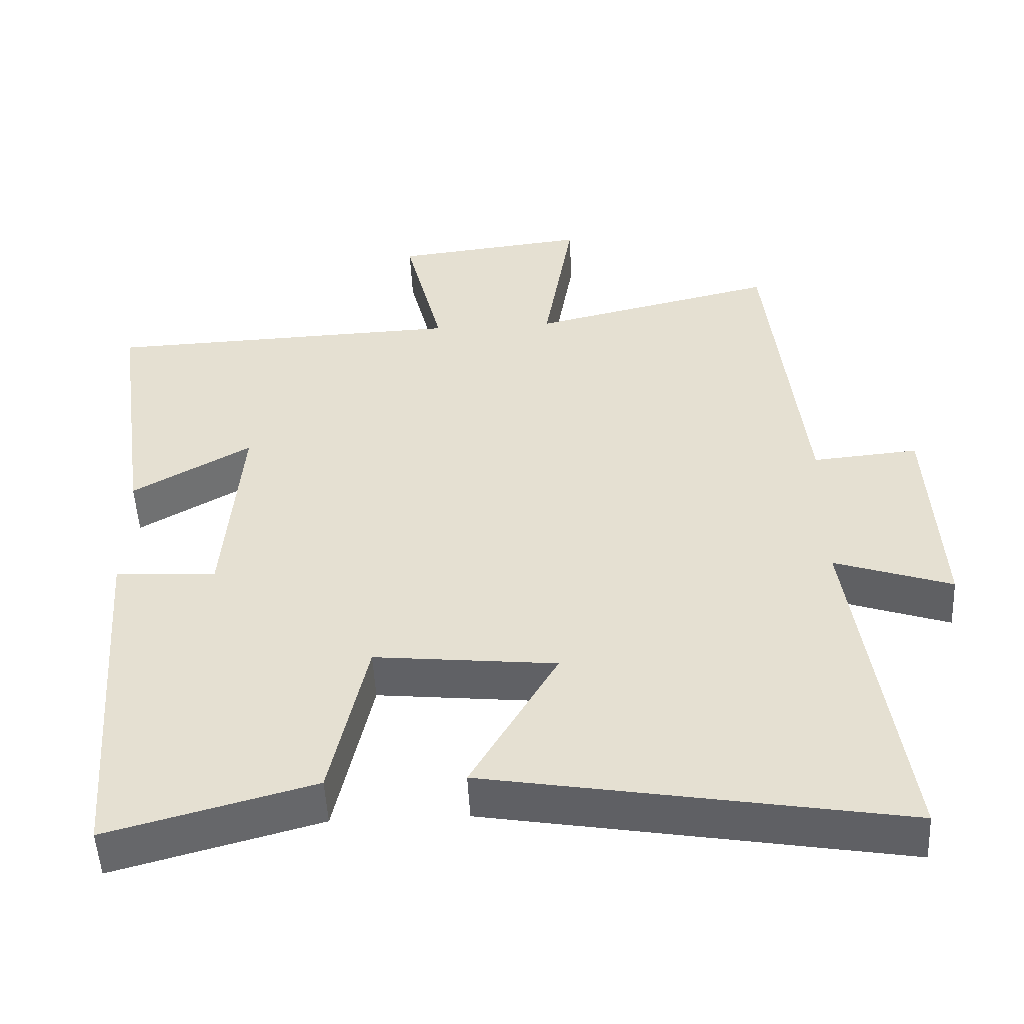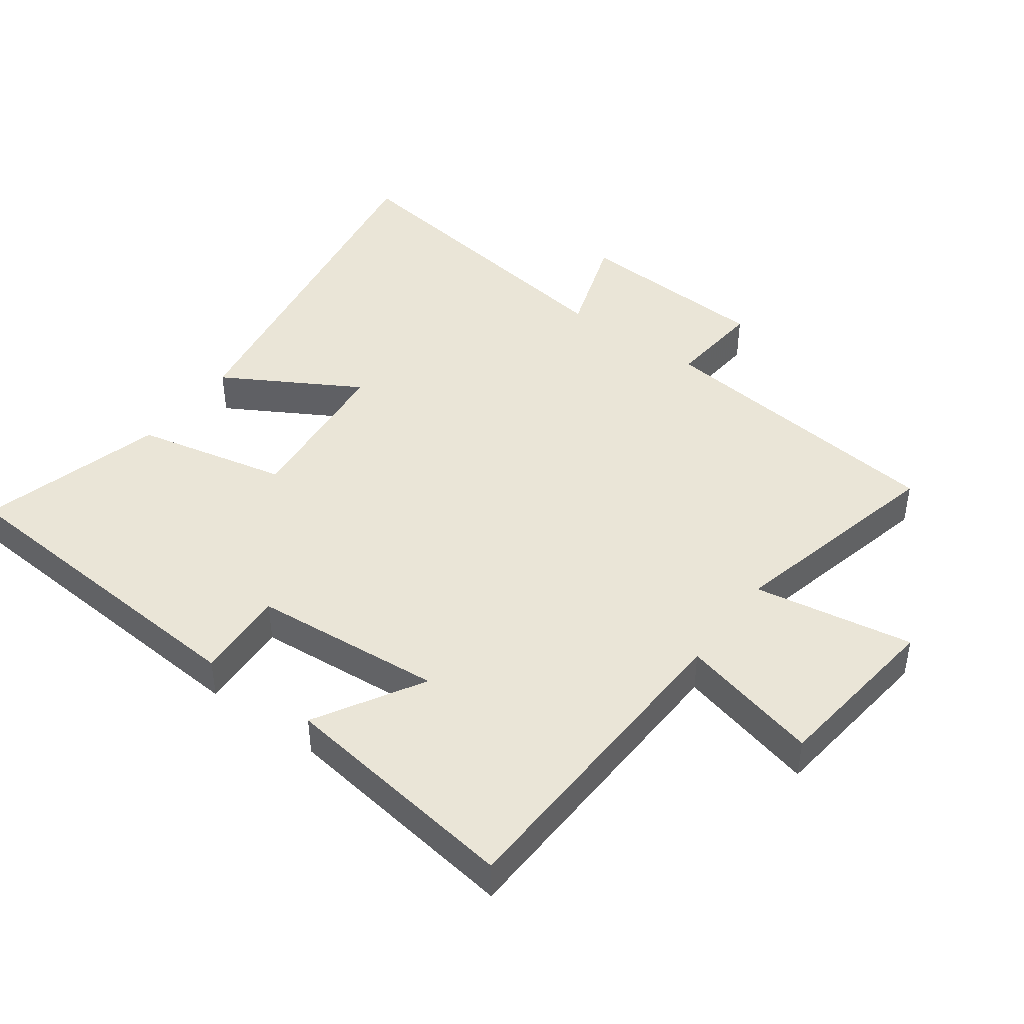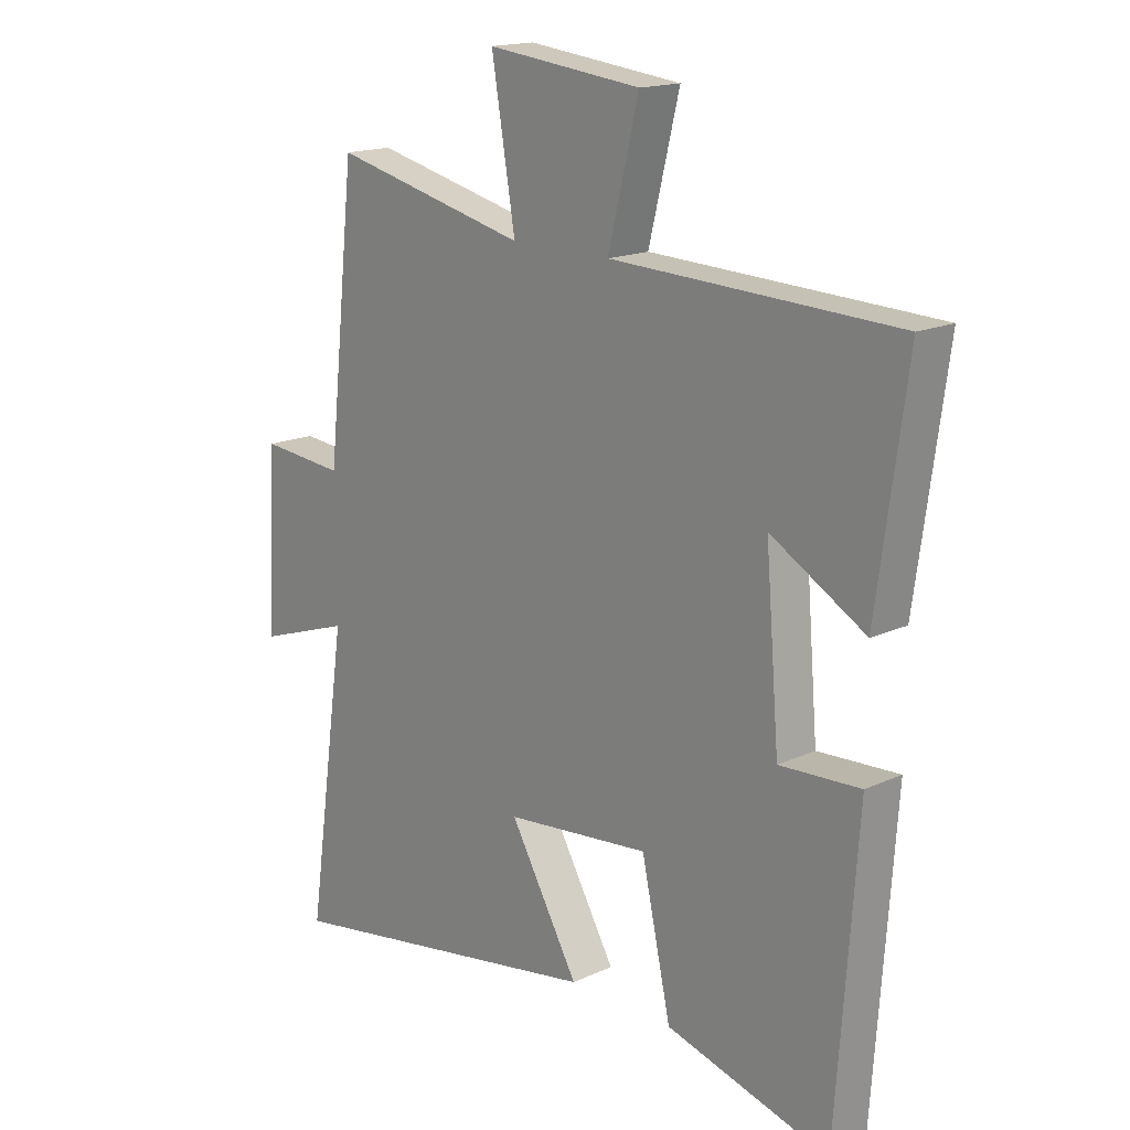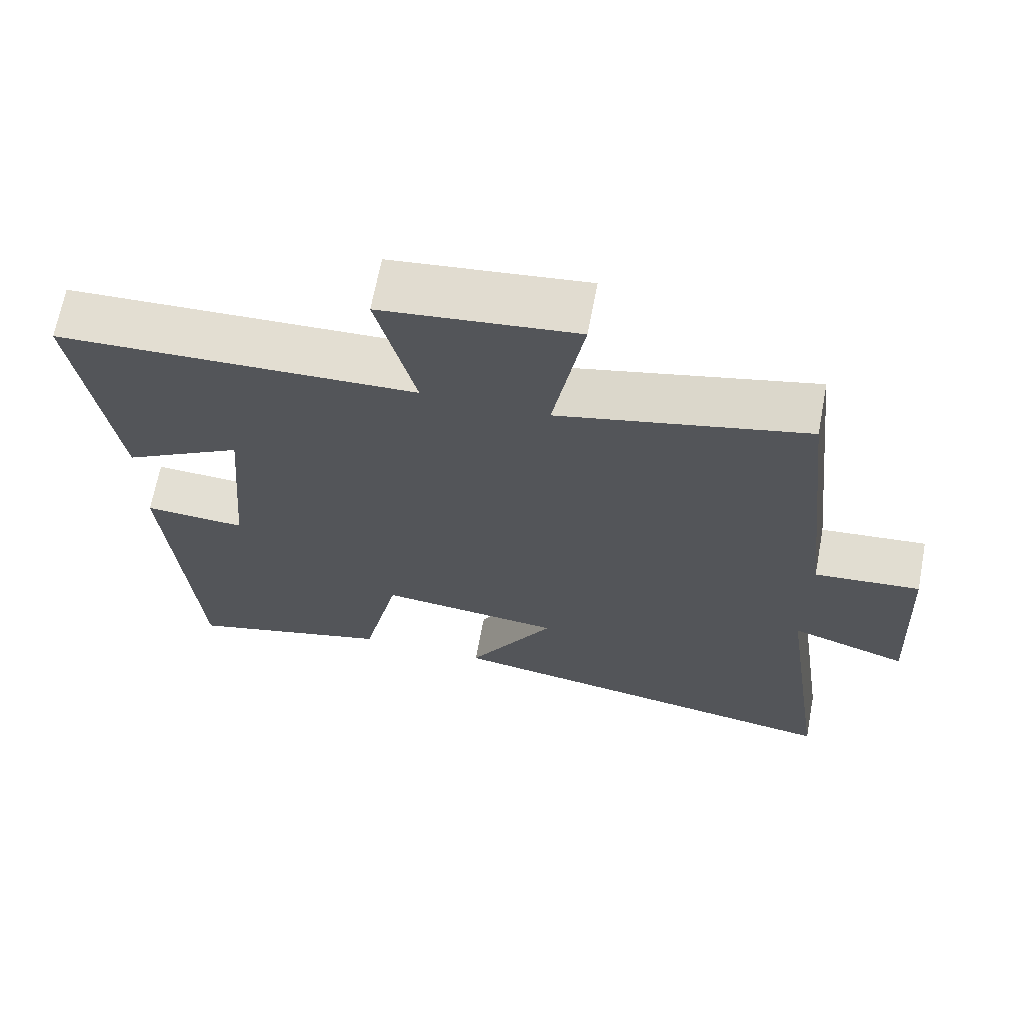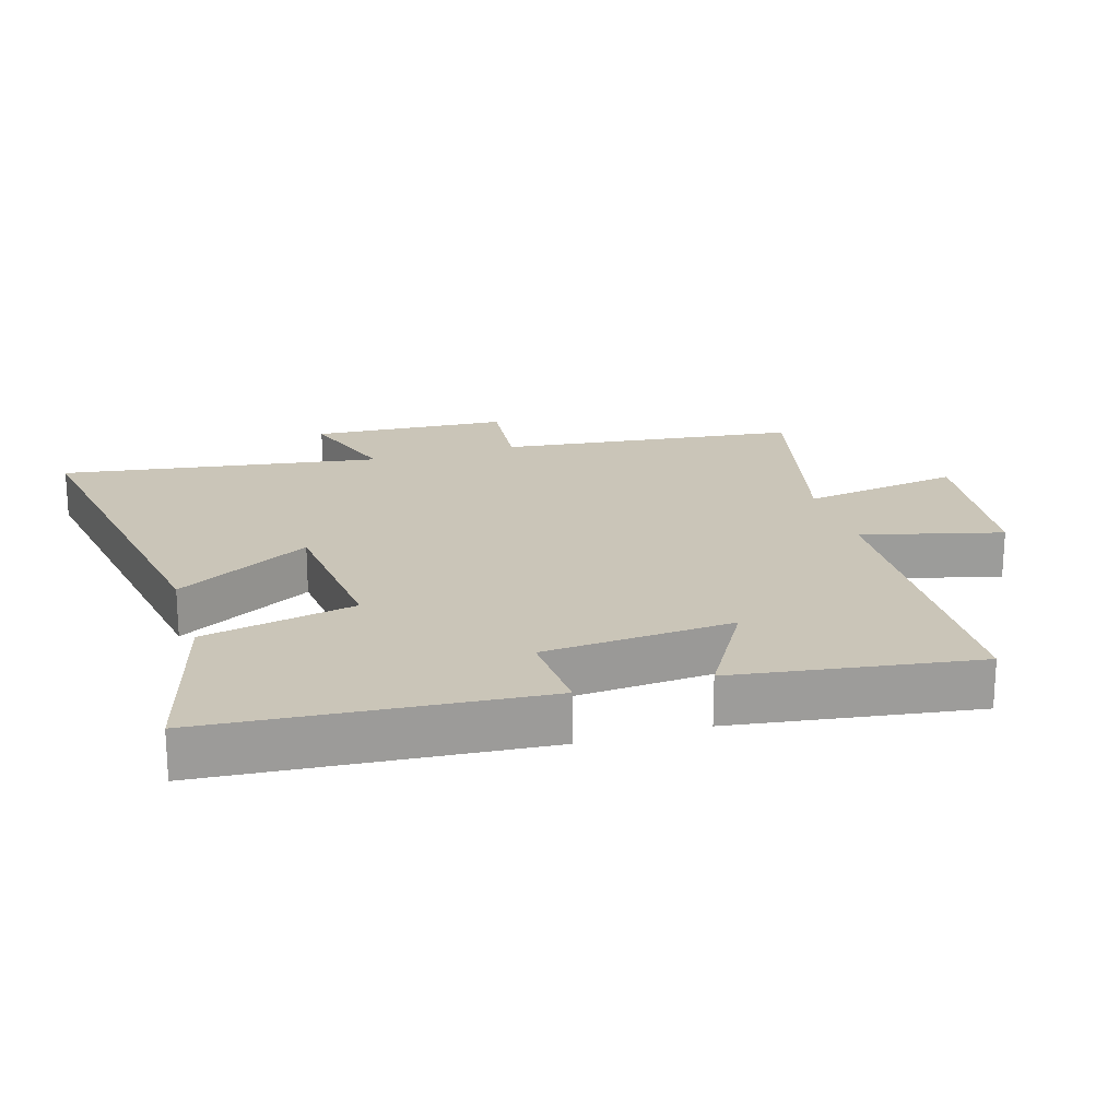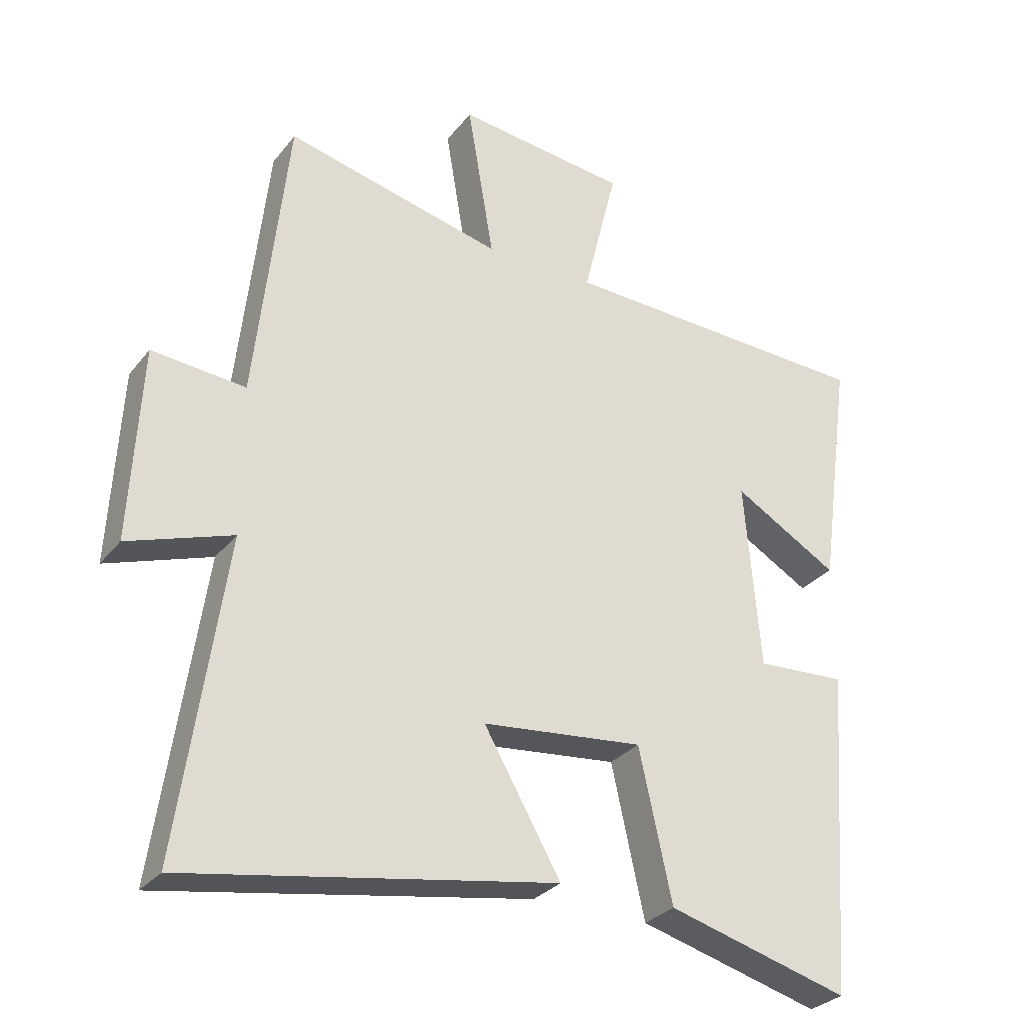
<metadata>
{"format":"obj","ext":"obj","renderer":"f3d","projection":"perspective","resolution":1024,"background":"white","views":[{"elev":-51.0,"azim":2.9,"up":"+Z"},{"elev":44.0,"azim":-53.7,"up":"+Y"},{"elev":16.7,"azim":-133.0,"up":"+Z"},{"elev":67.2,"azim":10.7,"up":"+Z"},{"elev":20.3,"azim":-106.5,"up":"+Y"},{"elev":-29.7,"azim":149.2,"up":"+Z"}]}
</metadata>
<code>
v 0.45 0.07 0.579
v 0.5 0.07 0.122
v 0.645 0.07 0.135
v 0.661 0.07 -0.165
v 0.5 0.07 -0.11
v 0.57 0.07 -0.598
v 0 0.07 -0.5
v 0.119 0.07 -0.294
v -0.131 0.07 -0.268
v -0.182 0.07 -0.5
v -0.464 0.07 -0.577
v -0.5 0.07 -0.075
v -0.361 0.07 -0.083
v -0.337 0.07 0.207
v -0.5 0.07 0.113
v -0.551 0.07 0.482
v -0.06 0.07 0.5
v -0.113 0.07 0.713
v 0.153 0.07 0.743
v 0.112 0.07 0.5
v 0.45 0 0.579
v 0.5 0 0.122
v 0.645 0 0.135
v 0.661 0 -0.165
v 0.5 0 -0.11
v 0.57 0 -0.598
v 0 0 -0.5
v 0.119 0 -0.294
v -0.131 0 -0.268
v -0.182 0 -0.5
v -0.464 0 -0.577
v -0.5 0 -0.075
v -0.361 0 -0.083
v -0.337 0 0.207
v -0.5 0 0.113
v -0.551 0 0.482
v -0.06 0 0.5
v -0.113 0 0.713
v 0.153 0 0.743
v 0.112 0 0.5
f 17 18 19 20
f 15 16 17 20
f 14 15 20
f 13 14 20 1
f 10 11 12 13
f 9 10 13
f 8 9 13 1
f 5 6 7 8
f 5 8 1 2
f 2 3 4 5
f 40 39 38 37
f 40 37 36 35
f 40 35 34
f 21 40 34 33
f 33 32 31 30
f 33 30 29
f 21 33 29 28
f 28 27 26 25
f 22 21 28 25
f 25 24 23 22
f 1 21 22 2
f 2 22 23 3
f 3 23 24 4
f 4 24 25 5
f 5 25 26 6
f 6 26 27 7
f 7 27 28 8
f 8 28 29 9
f 9 29 30 10
f 10 30 31 11
f 11 31 32 12
f 12 32 33 13
f 13 33 34 14
f 14 34 35 15
f 15 35 36 16
f 16 36 37 17
f 17 37 38 18
f 18 38 39 19
f 19 39 40 20
f 20 40 21 1

</code>
